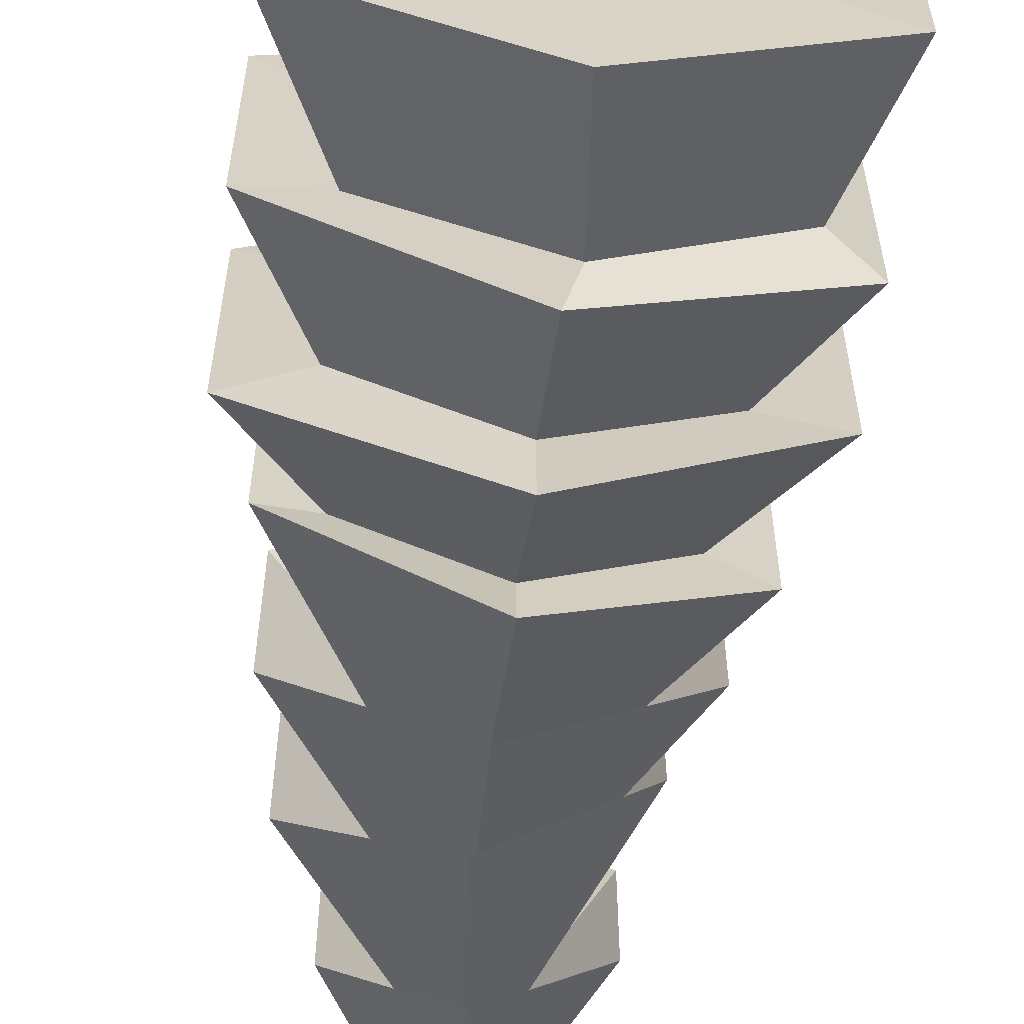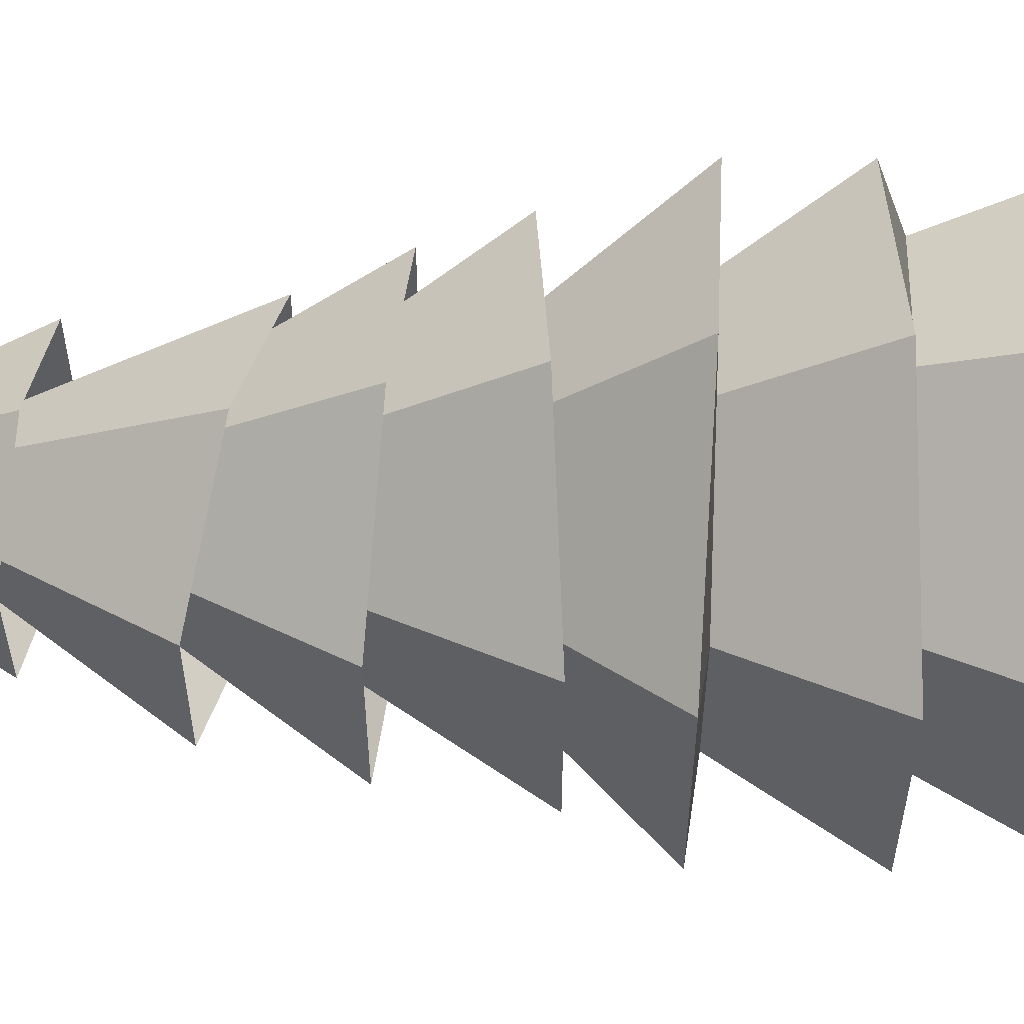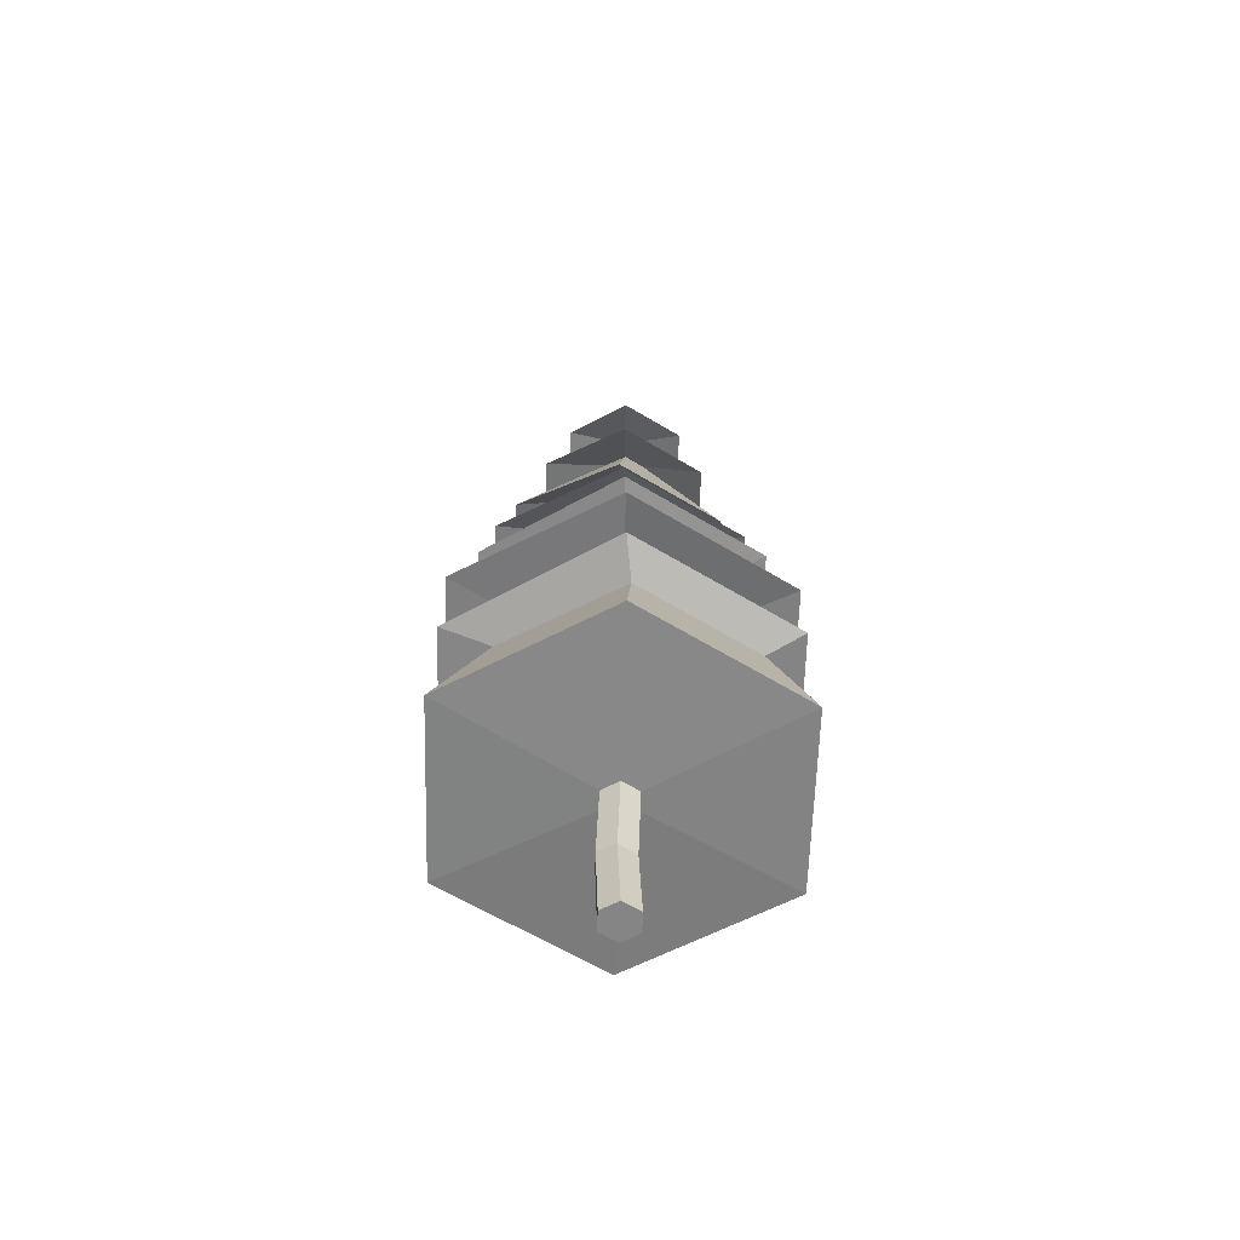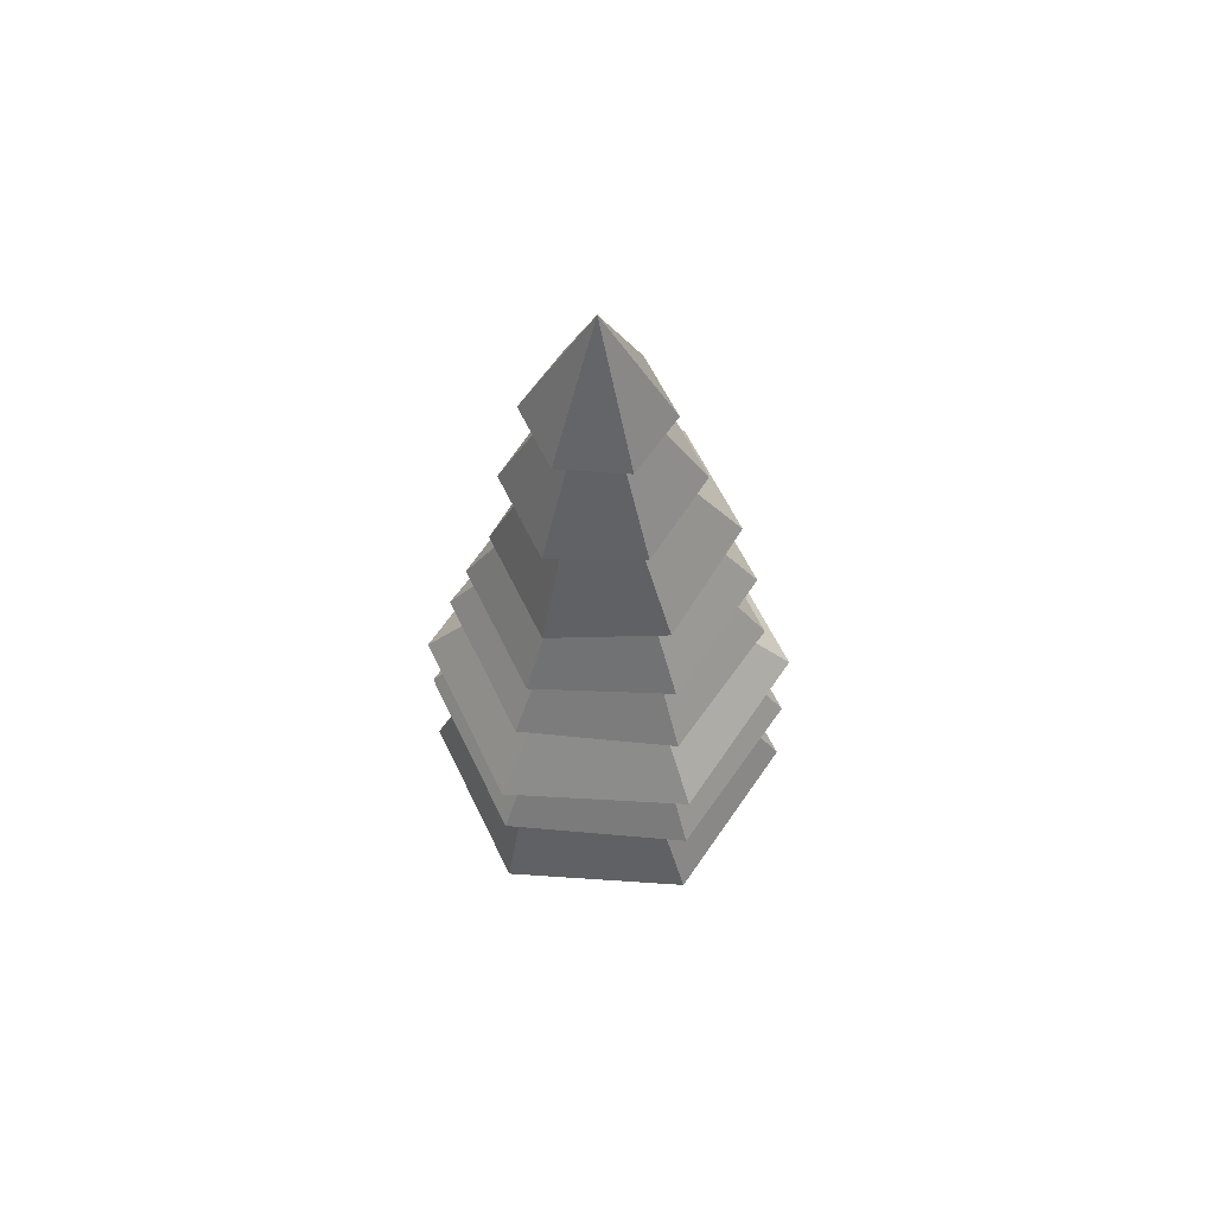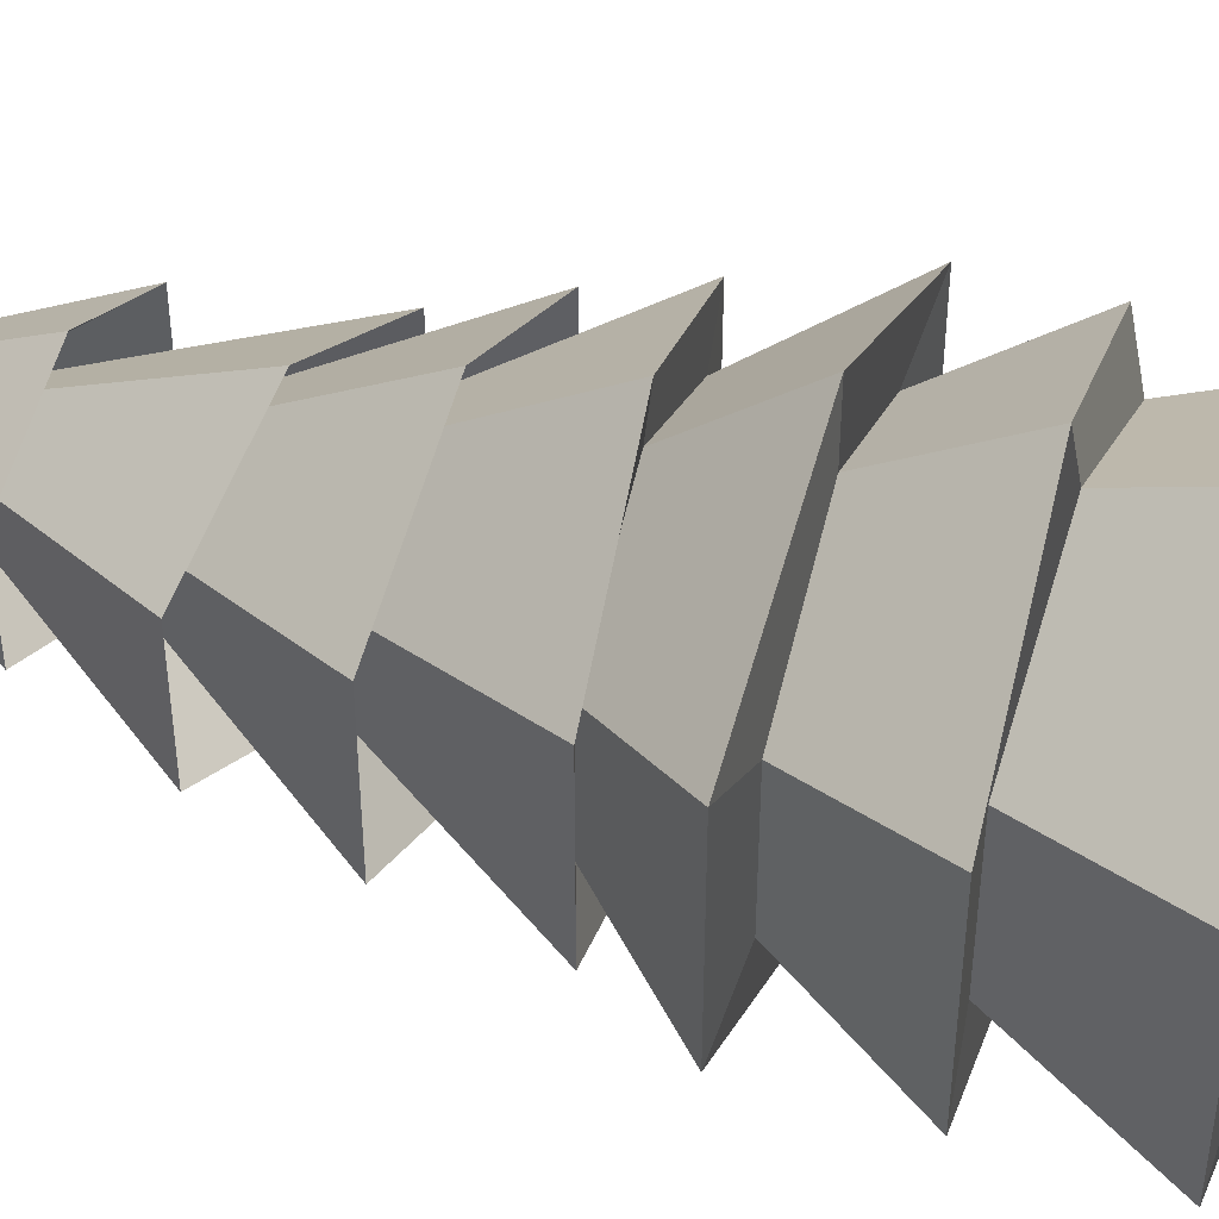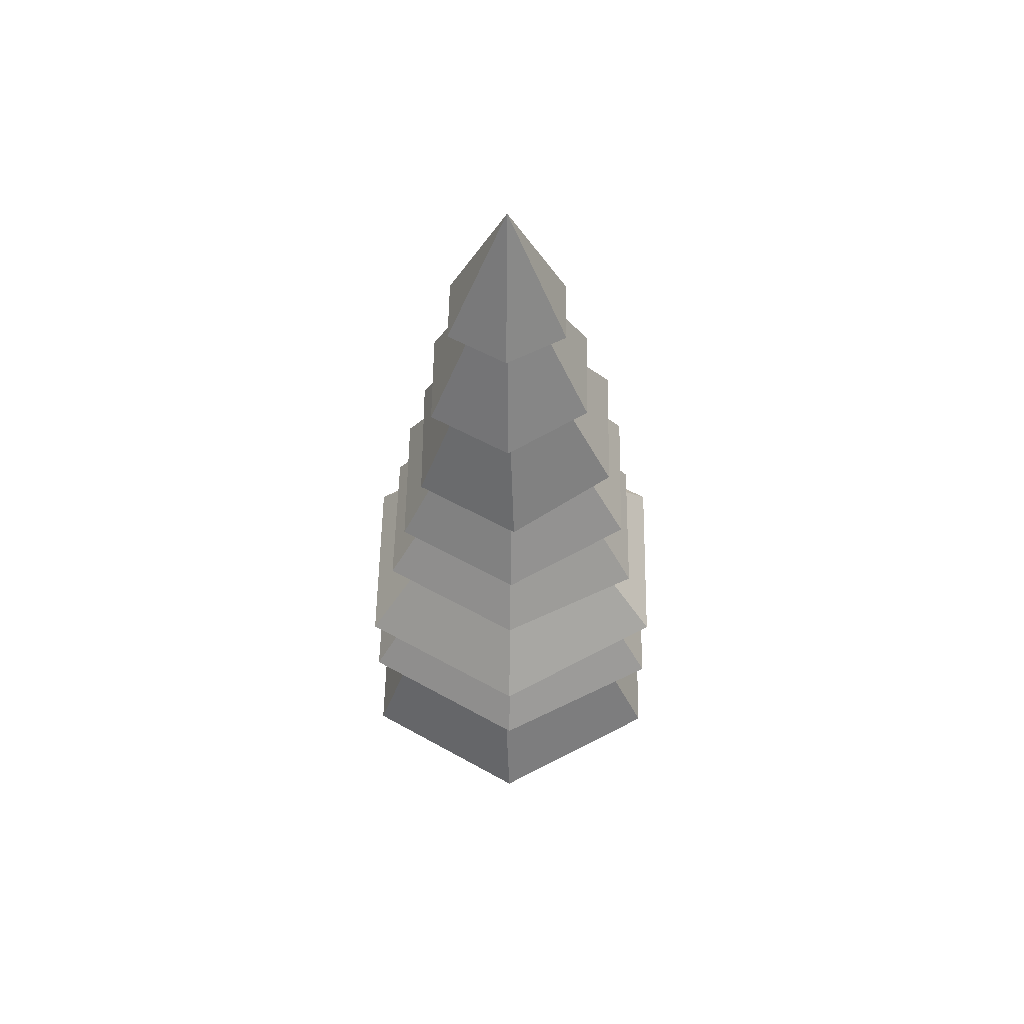
<metadata>
{"format":"obj","ext":"obj","renderer":"f3d","projection":"perspective","resolution":1024,"background":"white","views":[{"elev":-64.2,"azim":-6.7,"up":"+Z"},{"elev":62.0,"azim":-89.3,"up":"+Z"},{"elev":-61.7,"azim":58.3,"up":"+Y"},{"elev":61.6,"azim":154.3,"up":"+Y"},{"elev":50.1,"azim":-72.6,"up":"+Z"},{"elev":53.8,"azim":121.0,"up":"+Y"}]}
</metadata>
<code>
v -0.1949 0.5809 -0.01848
v -0.3107 0.5982 0.04914
v -0.278 1.148 0.04914
v -0.1609 1.148 -0.01848
v -0.3107 0.5982 0.1844
v -0.278 1.148 0.1844
v -0.1949 0.5809 0.252
v -0.1609 1.148 0.252
v -0.07906 0.5636 0.1844
v -0.04381 1.148 0.1844
v -0.07906 0.5636 0.04914
v -0.04381 1.148 0.04914
v -0.278 0.000304 0.04914
v -0.1609 0.000304 -0.01848
v -0.04381 0.000304 0.04914
v -0.04381 0.000304 0.1844
v -0.1609 0.000304 0.252
v -0.278 0.000304 0.1844
v -0.8113 3.204 -0.2587
v -0.8113 3.204 0.4922
v -1.077 3.119 0.6465
v -1.077 3.119 -0.413
v -0.1609 3.176 -0.9427
v -0.5119 4.158 -0.08588
v -0.1609 4.158 -0.2885
v -0.1609 3.204 -0.6342
v -0.1609 3.204 0.8677
v -0.1609 3.176 1.176
v 0.4894 3.204 0.4922
v 0.7548 3.233 0.6465
v 0.4894 3.204 -0.2587
v 0.7548 3.233 -0.413
v -1.003 3.79 -0.3569
v -0.1836 3.72 -0.8305
v -0.5119 4.158 0.3194
v -0.1609 4.158 0.522
v 0.1901 4.158 0.3194
v 0.1901 4.158 -0.08588
v -0.286 4.947 0.03227
v -0.1399 4.934 -0.05222
v -1.003 3.79 0.5904
v -0.1836 3.72 1.064
v 0.6354 3.651 0.5904
v 0.6354 3.651 -0.3569
v -0.8949 4.407 -0.2846
v -0.2075 4.248 -0.686
v -0.286 4.947 0.2012
v -0.1399 4.934 0.2857
v 0.006252 4.922 0.2012
v 0.006252 4.922 0.03227
v -0.2191 5.461 0.04549
v -0.09566 5.459 -0.02578
v -0.8949 4.407 0.5182
v -0.2075 4.248 0.9195
v 0.4799 4.088 0.5182
v 0.4799 4.088 -0.2846
v -0.6767 5.044 -0.2011
v -0.1283 4.971 -0.5189
v -0.2191 5.461 0.188
v -0.09566 5.459 0.2593
v 0.02779 5.458 0.188
v 0.02779 5.458 0.04549
v -0.2154 5.93 0.05119
v -0.1019 5.93 -0.01438
v -0.6767 5.044 0.4346
v -0.1283 4.971 0.7524
v 0.4201 4.897 0.4346
v 0.4201 4.897 -0.2011
v -0.5031 5.686 -0.1146
v -0.1024 5.684 -0.346
v -0.2154 5.93 0.1823
v -0.1019 5.93 0.2479
v 0.0117 5.929 0.1823
v 0.0117 5.929 0.05119
v -0.5031 5.686 0.3481
v -0.1024 5.684 0.5795
v 0.2984 5.682 0.3481
v 0.2984 5.682 -0.1146
v -0.1004 6.608 0.1168
v -1.245 2.686 -0.5101
v -1.245 2.686 0.7436
v -0.1609 2.634 1.37
v 0.9236 2.583 0.7436
v 0.9236 2.583 -0.5101
v -0.1609 2.634 -1.137
v -0.1609 2.634 -0.719
v -0.8847 2.634 -0.3011
v -0.8847 2.634 0.5346
v -0.1609 2.634 0.9525
v 0.5629 2.634 0.5346
v 0.5629 2.634 -0.3011
v -1.247 1.953 -0.5107
v -1.247 1.953 0.7442
v -0.1609 1.996 1.372
v 0.925 2.038 0.7442
v 0.925 2.038 -0.5107
v -0.1609 1.996 -1.138
v -0.8823 1.992 0.5765
v -0.08654 1.961 1.036
v 0.7092 1.931 0.5765
v 0.7092 1.931 -0.343
v -0.8823 1.992 -0.343
v -0.08654 1.961 -0.8027
v -0.1609 1.188 1.387
v 0.9391 1.168 0.752
v 0.9391 1.168 -0.5184
v -0.1609 1.188 -1.154
v -1.261 1.208 -0.5184
v -1.261 1.208 0.752
f 1 2 3 4
f 2 5 6 3
f 5 7 8 6
f 7 9 10 8
f 9 11 12 10
f 11 1 4 12
f 13 14 15 16 17 18
f 15 14 1 11
f 16 15 11 9
f 17 16 9 7
f 18 17 7 5
f 13 18 5 2
f 14 13 2 1
f 19 20 21 22
f 23 22 24 25
f 26 19 22 23
f 20 27 28 21
f 27 29 30 28
f 29 31 32 30
f 31 26 23 32
f 25 24 33 34
f 22 21 35 24
f 21 28 36 35
f 28 30 37 36
f 30 32 38 37
f 32 23 25 38
f 34 33 39 40
f 24 35 41 33
f 35 36 42 41
f 36 37 43 42
f 37 38 44 43
f 38 25 34 44
f 40 39 45 46
f 33 41 47 39
f 41 42 48 47
f 42 43 49 48
f 43 44 50 49
f 44 34 40 50
f 46 45 51 52
f 39 47 53 45
f 47 48 54 53
f 48 49 55 54
f 49 50 56 55
f 50 40 46 56
f 52 51 57 58
f 45 53 59 51
f 53 54 60 59
f 54 55 61 60
f 55 56 62 61
f 56 46 52 62
f 58 57 63 64
f 51 59 65 57
f 59 60 66 65
f 60 61 67 66
f 61 62 68 67
f 62 52 58 68
f 64 63 69 70
f 57 65 71 63
f 65 66 72 71
f 66 67 73 72
f 67 68 74 73
f 68 58 64 74
f 63 71 75 69
f 71 72 76 75
f 72 73 77 76
f 73 74 78 77
f 74 64 70 78
f 70 69 79
f 69 75 79
f 75 76 79
f 76 77 79
f 77 78 79
f 78 70 79
f 20 19 80 81
f 29 27 82 83
f 26 31 84 85
f 19 26 85 80
f 27 20 81 82
f 31 29 83 84
f 80 85 86 87
f 82 81 88 89
f 84 83 90 91
f 81 80 87 88
f 83 82 89 90
f 85 84 91 86
f 88 87 92 93
f 90 89 94 95
f 86 91 96 97
f 87 86 97 92
f 89 88 93 94
f 91 90 95 96
f 94 93 98 99
f 96 95 100 101
f 93 92 102 98
f 95 94 99 100
f 97 96 101 103
f 92 97 103 102
f 100 99 104 105
f 103 101 106 107
f 102 103 107 108
f 99 98 109 104
f 101 100 105 106
f 98 102 108 109
f 106 105 10 12
f 109 108 3 6
f 105 104 8 10
f 107 106 12 4
f 108 107 4 3
f 104 109 6 8

</code>
